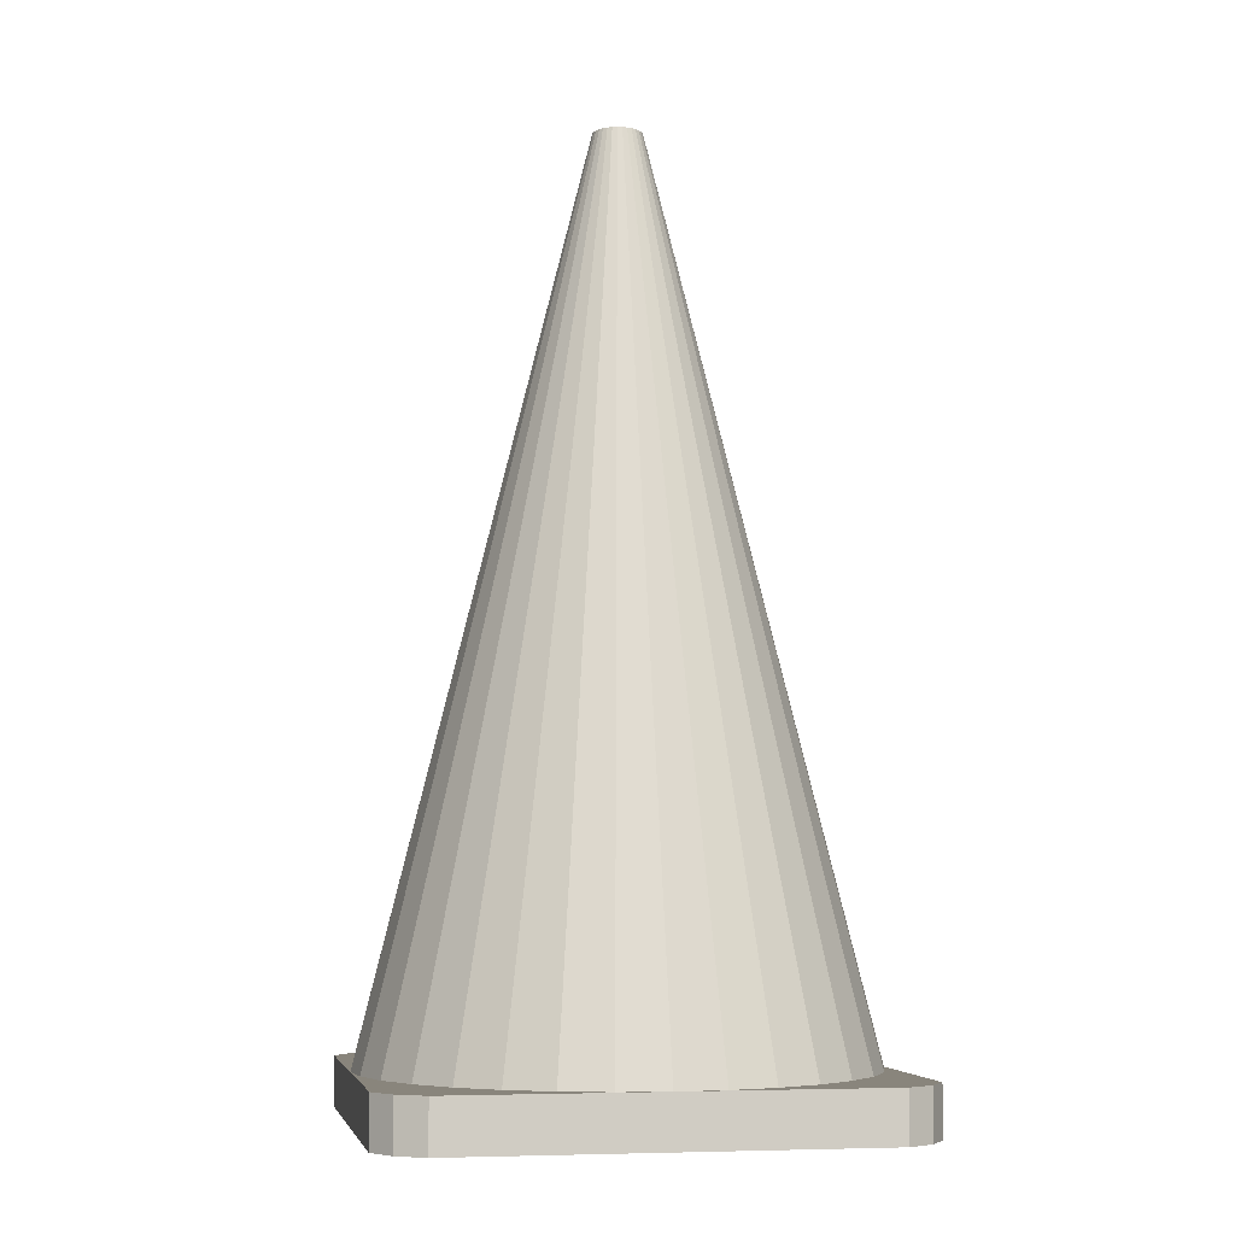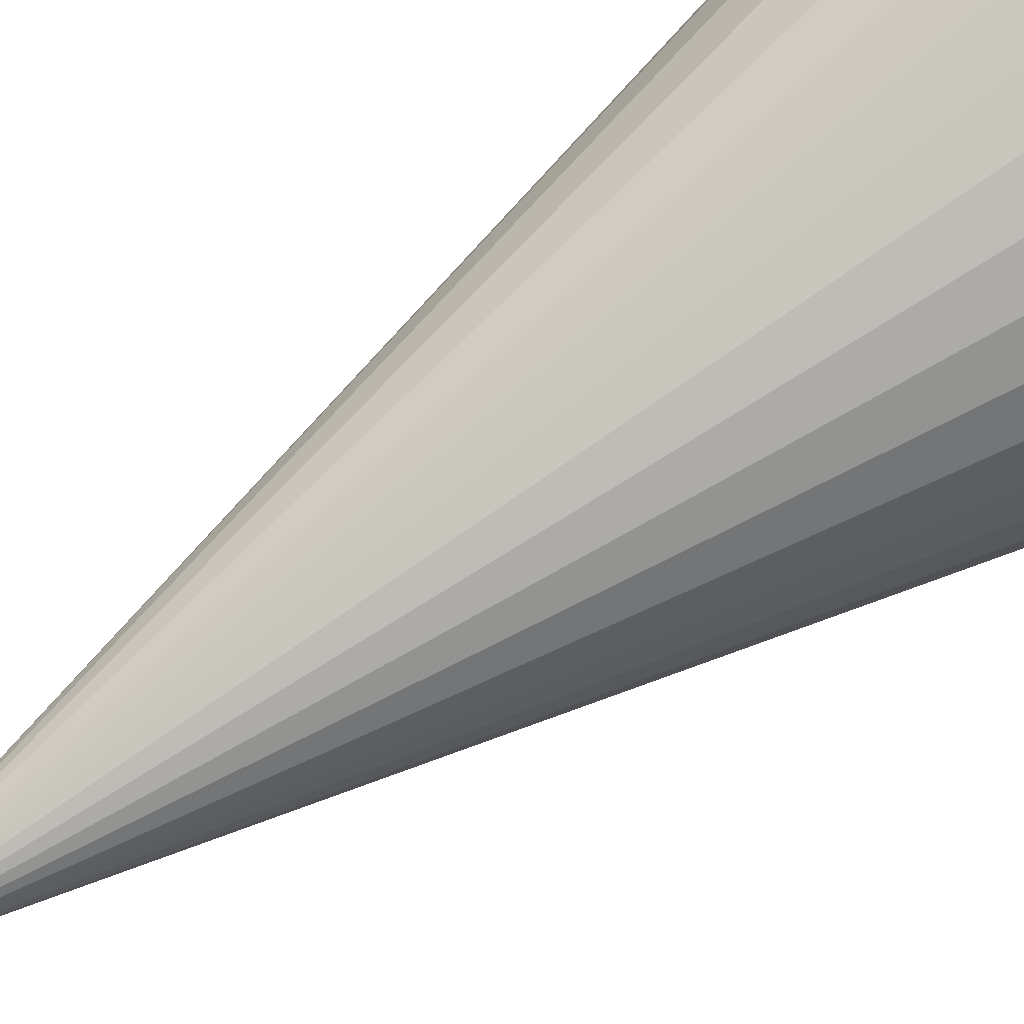
<metadata>
{"format":"obj","ext":"obj","renderer":"f3d","projection":"perspective","resolution":1024,"background":"white","views":[{"elev":-6.1,"azim":-10.8,"up":"+Y"},{"elev":73.1,"azim":-124.6,"up":"+Z"}]}
</metadata>
<code>
o Cube
v 0.5015 0.1 -0.4104
v 0.5015 0.1 0.4104
v -0.4089 0.1 -0.5
v 0.4119 0.1 -0.5
v -0.4986 0.1 0.4104
v -0.4986 0.1 -0.4104
v -0.4089 0.1 0.5
v 0.4119 0.1 0.5
v -0.4631 0 -0.4646
v -0.4631 0 0.4646
v 0.4661 0 0.4646
v 0.4661 0 -0.4646
v 0.4119 0 0.5
v 0.5015 0 0.4104
v 0.5015 0 -0.4104
v 0.4119 0 -0.5
v -0.4089 0 -0.5
v -0.4986 0 -0.4104
v -0.4986 0 0.4104
v -0.4089 0 0.5
v -0.4631 0.1 -0.4646
v -0.4631 0.1 0.4646
v 0.4661 0.1 0.4646
v 0.4661 0.1 -0.4646
v 0.001521 0.1 -0.5
v 0.09907 0.1 -0.4904
v 0.1929 0.1 -0.4619
v 0.2793 0.1 -0.4157
v 0.3551 0.1 -0.3536
v 0.4173 0.1 -0.2778
v 0.4635 0.1 -0.1913
v 0.4919 0.1 -0.09755
v 0.5015 0.1 -1e-06
v 0.4919 0.1 0.09754
v 0.4635 0.1 0.1913
v 0.4173 0.1 0.2778
v 0.3551 0.1 0.3536
v 0.2793 0.1 0.4157
v 0.1929 0.1 0.4619
v 0.09907 0.1 0.4904
v 0.001521 0.1 0.5
v -0.09602 0.1 0.4904
v -0.1898 0.1 0.4619
v -0.2763 0.1 0.4157
v -0.352 0.1 0.3536
v -0.4142 0.1 0.2778
v -0.4604 0.1 0.1913
v -0.4889 0.1 0.09754
v -0.4985 0.1 -1e-06
v -0.4889 0.1 -0.09755
v -0.4604 0.1 -0.1913
v -0.4142 0.1 -0.2778
v -0.352 0.1 -0.3536
v -0.2763 0.1 -0.4157
v -0.1898 0.1 -0.4619
v -0.09602 0.1 -0.4904
v 0.5015 0.1 -1e-06
v 0.02065 1.9 -0.04619
v 0.03979 1.7 -0.09239
v 0.05892 1.5 -0.1386
v 0.07806 1.3 -0.1848
v 0.09719 1.1 -0.231
v 0.1163 0.9 -0.2772
v 0.1355 0.7 -0.3234
v 0.1546 0.5 -0.3696
v 0.1737 0.3 -0.4157
v 0.01128 1.9 -0.04904
v 0.02103 1.7 -0.09808
v 0.03078 1.5 -0.1471
v 0.04054 1.3 -0.1962
v 0.05029 1.1 -0.2452
v 0.06005 0.9 -0.2942
v 0.0698 0.7 -0.3433
v 0.07956 0.5 -0.3923
v 0.08931 0.3 -0.4414
v 0.001521 0.3 -0.45
v 0.001521 0.5 -0.4
v 0.001521 0.7 -0.35
v 0.001521 0.9 -0.3
v 0.001521 1.1 -0.25
v 0.001521 1.3 -0.2
v 0.001521 1.5 -0.15
v 0.001521 1.7 -0.1
v 0.001521 1.9 -0.05
v -0.008233 1.9 -0.04904
v -0.01799 1.7 -0.09808
v -0.02774 1.5 -0.1471
v -0.0375 1.3 -0.1962
v -0.04725 1.1 -0.2452
v -0.05701 0.9 -0.2942
v -0.06676 0.7 -0.3433
v -0.07651 0.5 -0.3923
v -0.08627 0.3 -0.4414
v -0.01761 1.9 -0.04619
v -0.03675 1.7 -0.09239
v -0.05588 1.5 -0.1386
v -0.07501 1.3 -0.1848
v -0.09415 1.1 -0.231
v -0.1133 0.9 -0.2772
v -0.1324 0.7 -0.3234
v -0.1516 0.5 -0.3696
v -0.1707 0.3 -0.4157
v -0.02626 1.9 -0.04157
v -0.05404 1.7 -0.08315
v -0.08181 1.5 -0.1247
v -0.1096 1.3 -0.1663
v -0.1374 1.1 -0.2079
v -0.1651 0.9 -0.2494
v -0.1929 0.7 -0.291
v -0.2207 0.5 -0.3326
v -0.2485 0.3 -0.3742
v -0.03383 1.9 -0.03536
v -0.06919 1.7 -0.07071
v -0.1045 1.5 -0.1061
v -0.1399 1.3 -0.1414
v -0.1753 1.1 -0.1768
v -0.2106 0.9 -0.2121
v -0.246 0.7 -0.2475
v -0.2813 0.5 -0.2828
v -0.3167 0.3 -0.3182
v -0.04005 1.9 -0.02778
v -0.08163 1.7 -0.05556
v -0.1232 1.5 -0.08334
v -0.1648 1.3 -0.1111
v -0.2063 1.1 -0.1389
v -0.2479 0.9 -0.1667
v -0.2895 0.7 -0.1945
v -0.3311 0.5 -0.2222
v -0.3726 0.3 -0.25
v -0.04467 1.9 -0.01913
v -0.09087 1.7 -0.03827
v -0.1371 1.5 -0.0574
v -0.1833 1.3 -0.07654
v -0.2294 1.1 -0.09567
v -0.2756 0.9 -0.1148
v -0.3218 0.7 -0.1339
v -0.368 0.5 -0.1531
v -0.4142 0.3 -0.1722
v -0.04752 1.9 -0.009755
v -0.09656 1.7 -0.01951
v -0.1456 1.5 -0.02926
v -0.1946 1.3 -0.03902
v -0.2437 1.1 -0.04877
v -0.2927 0.9 -0.05853
v -0.3418 0.7 -0.06828
v -0.3908 0.5 -0.07804
v -0.4398 0.3 -0.08779
v -0.04848 1.9 -1e-06
v -0.09848 1.7 -1e-06
v -0.1485 1.5 -1e-06
v -0.1985 1.3 -1e-06
v -0.2485 1.1 -1e-06
v -0.2985 0.9 -1e-06
v -0.3485 0.7 -1e-06
v -0.3985 0.5 -1e-06
v -0.4485 0.3 -1e-06
v -0.04752 1.9 0.009754
v -0.09656 1.7 0.01951
v -0.1456 1.5 0.02926
v -0.1946 1.3 0.03902
v -0.2437 1.1 0.04877
v -0.2927 0.9 0.05853
v -0.3418 0.7 0.06828
v -0.3908 0.5 0.07803
v -0.4398 0.3 0.08779
v -0.04005 1.9 0.02778
v -0.08163 1.7 0.05556
v -0.1232 1.5 0.08334
v -0.1648 1.3 0.1111
v -0.2063 1.1 0.1389
v -0.2479 0.9 0.1667
v -0.2895 0.7 0.1944
v -0.3311 0.5 0.2222
v -0.3726 0.3 0.25
v -0.03383 1.9 0.03535
v -0.06919 1.7 0.07071
v -0.1045 1.5 0.1061
v -0.1399 1.3 0.1414
v -0.1753 1.1 0.1768
v -0.2106 0.9 0.2121
v -0.246 0.7 0.2475
v -0.2813 0.5 0.2828
v -0.3167 0.3 0.3182
v -0.02626 1.9 0.04157
v -0.05404 1.7 0.08315
v -0.08181 1.5 0.1247
v -0.1096 1.3 0.1663
v -0.1374 1.1 0.2079
v -0.1651 0.9 0.2494
v -0.1929 0.7 0.291
v -0.2207 0.5 0.3326
v -0.2485 0.3 0.3742
v -0.01761 1.9 0.04619
v -0.03675 1.7 0.09239
v -0.05588 1.5 0.1386
v -0.07502 1.3 0.1848
v -0.09415 1.1 0.231
v -0.1133 0.9 0.2772
v -0.1324 0.7 0.3234
v -0.1516 0.5 0.3696
v -0.1707 0.3 0.4157
v -0.008233 1.9 0.04904
v -0.01799 1.7 0.09808
v -0.02774 1.5 0.1471
v -0.0375 1.3 0.1962
v -0.04725 1.1 0.2452
v -0.05701 0.9 0.2942
v -0.06676 0.7 0.3433
v -0.07651 0.5 0.3923
v -0.08627 0.3 0.4414
v 0.001521 1.9 0.05
v 0.001521 1.7 0.1
v 0.001521 1.5 0.15
v 0.001521 1.3 0.2
v 0.001521 1.1 0.25
v 0.001521 0.9 0.3
v 0.001521 0.7 0.35
v 0.001521 0.5 0.4
v 0.001521 0.3 0.45
v 0.01128 1.9 0.04904
v 0.02103 1.7 0.09808
v 0.03078 1.5 0.1471
v 0.04054 1.3 0.1962
v 0.05029 1.1 0.2452
v 0.06005 0.9 0.2942
v 0.0698 0.7 0.3433
v 0.07956 0.5 0.3923
v 0.08931 0.3 0.4414
v 0.02065 1.9 0.04619
v 0.03979 1.7 0.09239
v 0.05892 1.5 0.1386
v 0.07806 1.3 0.1848
v 0.09719 1.1 0.231
v 0.1163 0.9 0.2772
v 0.1355 0.7 0.3234
v 0.1546 0.5 0.3696
v 0.1737 0.3 0.4157
v 0.0293 1.9 0.04157
v 0.05708 1.7 0.08315
v 0.08486 1.5 0.1247
v 0.1126 1.3 0.1663
v 0.1404 1.1 0.2079
v 0.1682 0.9 0.2494
v 0.196 0.7 0.291
v 0.2237 0.5 0.3326
v 0.2515 0.3 0.3742
v 0.03688 1.9 0.03535
v 0.07223 1.7 0.07071
v 0.1076 1.5 0.1061
v 0.1429 1.3 0.1414
v 0.1783 1.1 0.1768
v 0.2137 0.9 0.2121
v 0.249 0.7 0.2475
v 0.2844 0.5 0.2828
v 0.3197 0.3 0.3182
v -0.04467 1.9 0.01913
v -0.09087 1.7 0.03827
v -0.1371 1.5 0.0574
v -0.1833 1.3 0.07654
v -0.2294 1.1 0.09567
v -0.2756 0.9 0.1148
v -0.3218 0.7 0.1339
v -0.368 0.5 0.1531
v -0.4142 0.3 0.1722
v 0.0431 1.9 0.02778
v 0.08467 1.7 0.05556
v 0.1262 1.5 0.08334
v 0.1678 1.3 0.1111
v 0.2094 1.1 0.1389
v 0.251 0.9 0.1667
v 0.2925 0.7 0.1944
v 0.3341 0.5 0.2222
v 0.3757 0.3 0.25
v 0.04772 1.9 0.01913
v 0.09391 1.7 0.03827
v 0.1401 1.5 0.0574
v 0.1863 1.3 0.07654
v 0.2325 1.1 0.09567
v 0.2787 0.9 0.1148
v 0.3249 0.7 0.1339
v 0.3711 0.5 0.1531
v 0.4173 0.3 0.1722
v 0.05056 1.9 0.009754
v 0.0996 1.7 0.01951
v 0.1486 1.5 0.02926
v 0.1977 1.3 0.03902
v 0.2467 1.1 0.04877
v 0.2958 0.9 0.05853
v 0.3448 0.7 0.06828
v 0.3938 0.5 0.07803
v 0.4429 0.3 0.08779
v 0.05152 1.9 -1e-06
v 0.1015 1.7 -1e-06
v 0.1515 1.5 -1e-06
v 0.2015 1.3 -1e-06
v 0.2515 1.1 -1e-06
v 0.3015 0.9 -1e-06
v 0.3515 0.7 -1e-06
v 0.4015 0.5 -1e-06
v 0.4515 0.3 -1e-06
v 0.05056 1.9 -0.009755
v 0.0996 1.7 -0.01951
v 0.1486 1.5 -0.02926
v 0.1977 1.3 -0.03902
v 0.2467 1.1 -0.04877
v 0.2958 0.9 -0.05853
v 0.3448 0.7 -0.06828
v 0.3938 0.5 -0.07804
v 0.4429 0.3 -0.08779
v 0.04772 1.9 -0.01913
v 0.09391 1.7 -0.03827
v 0.1401 1.5 -0.0574
v 0.1863 1.3 -0.07654
v 0.2325 1.1 -0.09567
v 0.2787 0.9 -0.1148
v 0.3249 0.7 -0.1339
v 0.3711 0.5 -0.1531
v 0.4173 0.3 -0.1722
v 0.0431 1.9 -0.02778
v 0.08467 1.7 -0.05556
v 0.1262 1.5 -0.08334
v 0.1678 1.3 -0.1111
v 0.2094 1.1 -0.1389
v 0.251 0.9 -0.1667
v 0.2925 0.7 -0.1945
v 0.3341 0.5 -0.2222
v 0.3757 0.3 -0.25
v 0.03688 1.9 -0.03536
v 0.07223 1.7 -0.07071
v 0.1076 1.5 -0.1061
v 0.1429 1.3 -0.1414
v 0.1783 1.1 -0.1768
v 0.2137 0.9 -0.2121
v 0.249 0.7 -0.2475
v 0.2844 0.5 -0.2828
v 0.3197 0.3 -0.3182
v 0.0293 1.9 -0.04157
v 0.05708 1.7 -0.08315
v 0.08486 1.5 -0.1247
v 0.1126 1.3 -0.1663
v 0.1404 1.1 -0.2079
v 0.1682 0.9 -0.2494
v 0.196 0.7 -0.291
v 0.2237 0.5 -0.3326
v 0.2515 0.3 -0.3742
g Cube_Cube_Material.001
f 16 15 13
f 12 1 15
f 20 22 10
f 11 8 13
f 6 57 3
f 17 4 16
f 15 1 57
f 14 23 11
f 13 7 20
f 9 3 17
f 16 24 12
f 19 6 18
f 18 21 9
f 10 5 19
f 247 292 84
f 32 40 48
f 93 25 56
f 92 76 93
f 91 77 92
f 90 78 91
f 89 79 90
f 88 80 89
f 87 81 88
f 86 82 87
f 85 83 86
f 102 56 55
f 101 93 102
f 100 92 101
f 99 91 100
f 98 90 99
f 97 89 98
f 96 88 97
f 95 87 96
f 94 86 95
f 111 55 54
f 110 102 111
f 109 101 110
f 108 100 109
f 107 99 108
f 106 98 107
f 105 97 106
f 104 96 105
f 103 95 104
f 120 54 53
f 119 111 120
f 119 109 110
f 118 108 109
f 116 108 117
f 115 107 116
f 114 106 115
f 113 105 114
f 112 104 113
f 129 53 52
f 129 119 120
f 127 119 128
f 126 118 127
f 125 117 126
f 124 116 125
f 123 115 124
f 122 114 123
f 121 113 122
f 138 52 51
f 138 128 129
f 136 128 137
f 136 126 127
f 134 126 135
f 134 124 125
f 132 124 133
f 131 123 132
f 130 122 131
f 147 51 50
f 146 138 147
f 145 137 146
f 145 135 136
f 143 135 144
f 142 134 143
f 141 133 142
f 140 132 141
f 139 131 140
f 156 50 49
f 155 147 156
f 154 146 155
f 153 145 154
f 152 144 153
f 152 142 143
f 150 142 151
f 149 141 150
f 148 140 149
f 48 156 49
f 164 156 165
f 163 155 164
f 162 154 163
f 161 153 162
f 160 152 161
f 159 151 160
f 158 150 159
f 157 149 158
f 47 165 48
f 264 164 165
f 262 164 263
f 261 163 262
f 260 162 261
f 259 161 260
f 258 160 259
f 257 159 258
f 256 158 257
f 174 47 46
f 174 263 264
f 172 263 173
f 171 262 172
f 170 261 171
f 169 260 170
f 168 259 169
f 167 258 168
f 166 257 167
f 183 46 45
f 182 174 183
f 181 173 182
f 180 172 181
f 180 170 171
f 178 170 179
f 177 169 178
f 176 168 177
f 175 167 176
f 44 183 45
f 191 183 192
f 190 182 191
f 189 181 190
f 188 180 189
f 187 179 188
f 186 178 187
f 185 177 186
f 184 176 185
f 201 44 43
f 200 192 201
f 199 191 200
f 198 190 199
f 198 188 189
f 197 187 188
f 195 187 196
f 194 186 195
f 193 185 194
f 210 43 42
f 210 200 201
f 208 200 209
f 207 199 208
f 207 197 198
f 205 197 206
f 204 196 205
f 203 195 204
f 202 194 203
f 219 42 41
f 218 210 219
f 218 208 209
f 216 208 217
f 215 207 216
f 215 205 206
f 213 205 214
f 212 204 213
f 212 202 203
f 228 41 40
f 227 219 228
f 226 218 227
f 225 217 226
f 225 215 216
f 223 215 224
f 222 214 223
f 221 213 222
f 221 211 212
f 237 40 39
f 236 228 237
f 235 227 236
f 234 226 235
f 233 225 234
f 232 224 233
f 232 222 223
f 230 222 231
f 230 220 221
f 246 39 38
f 245 237 246
f 244 236 245
f 244 234 235
f 242 234 243
f 241 233 242
f 240 232 241
f 239 231 240
f 238 230 239
f 255 38 37
f 255 245 246
f 253 245 254
f 252 244 253
f 251 243 252
f 250 242 251
f 249 241 250
f 248 240 249
f 247 239 248
f 273 37 36
f 272 255 273
f 271 254 272
f 270 253 271
f 269 252 270
f 269 250 251
f 267 250 268
f 266 249 267
f 265 248 266
f 35 273 36
f 281 273 282
f 280 272 281
f 279 271 280
f 278 270 279
f 277 269 278
f 276 268 277
f 275 267 276
f 275 265 266
f 291 35 34
f 290 282 291
f 289 281 290
f 288 280 289
f 287 279 288
f 286 278 287
f 285 277 286
f 284 276 285
f 283 275 284
f 300 34 33
f 300 290 291
f 299 289 290
f 297 289 298
f 297 287 288
f 295 287 296
f 294 286 295
f 293 285 294
f 292 284 293
f 309 33 32
f 309 299 300
f 308 298 299
f 307 297 298
f 305 297 306
f 305 295 296
f 304 294 295
f 302 294 303
f 302 292 293
f 31 309 32
f 317 309 318
f 316 308 317
f 316 306 307
f 314 306 315
f 313 305 314
f 312 304 313
f 311 303 312
f 310 302 311
f 327 31 30
f 326 318 327
f 325 317 326
f 324 316 325
f 323 315 324
f 322 314 323
f 321 313 322
f 320 312 321
f 319 311 320
f 336 30 29
f 335 327 336
f 334 326 335
f 333 325 334
f 332 324 333
f 331 323 332
f 330 322 331
f 329 321 330
f 329 319 320
f 345 29 28
f 344 336 345
f 343 335 344
f 342 334 343
f 341 333 342
f 340 332 341
f 339 331 340
f 339 329 330
f 337 329 338
f 27 345 28
f 65 345 66
f 64 344 65
f 63 343 64
f 62 342 63
f 61 341 62
f 60 340 61
f 59 339 60
f 58 338 59
f 75 27 26
f 74 66 75
f 74 64 65
f 72 64 73
f 71 63 72
f 70 62 71
f 69 61 70
f 68 60 69
f 67 59 68
f 25 75 26
f 76 74 75
f 77 73 74
f 78 72 73
f 79 71 72
f 80 70 71
f 81 69 70
f 82 68 69
f 83 67 68
f 11 13 14
f 13 20 19
f 20 10 19
f 19 18 17
f 18 9 17
f 17 16 19
f 16 12 15
f 15 14 13
f 13 19 16
f 12 24 1
f 20 7 22
f 11 23 8
f 7 8 57
f 8 23 2
f 57 8 2
f 57 1 4
f 1 24 4
f 4 3 57
f 3 21 6
f 6 5 57
f 5 22 7
f 57 5 7
f 17 3 4
f 2 14 57
f 14 15 57
f 14 2 23
f 13 8 7
f 9 21 3
f 16 4 24
f 19 5 6
f 18 6 21
f 10 22 5
f 84 85 94
f 94 103 112
f 112 121 130
f 130 139 148
f 148 157 175
f 157 256 175
f 256 166 175
f 175 184 193
f 193 202 175
f 202 211 175
f 211 220 229
f 229 238 211
f 238 247 211
f 247 265 274
f 274 283 292
f 292 301 310
f 310 319 328
f 328 337 84
f 337 58 84
f 58 67 84
f 84 94 112
f 112 130 84
f 130 148 84
f 247 274 292
f 292 310 84
f 310 328 84
f 148 175 84
f 175 211 84
f 211 247 84
f 56 25 28
f 25 26 28
f 26 27 28
f 28 29 30
f 30 31 28
f 31 32 28
f 32 33 34
f 34 35 32
f 35 36 32
f 36 37 40
f 37 38 40
f 38 39 40
f 40 41 42
f 42 43 40
f 43 44 40
f 44 45 46
f 46 47 48
f 48 49 50
f 50 51 52
f 52 53 56
f 53 54 56
f 54 55 56
f 44 46 48
f 48 50 56
f 50 52 56
f 56 28 32
f 32 36 40
f 40 44 48
f 56 32 48
f 93 76 25
f 92 77 76
f 91 78 77
f 90 79 78
f 89 80 79
f 88 81 80
f 87 82 81
f 86 83 82
f 85 84 83
f 102 93 56
f 101 92 93
f 100 91 92
f 99 90 91
f 98 89 90
f 97 88 89
f 96 87 88
f 95 86 87
f 94 85 86
f 111 102 55
f 110 101 102
f 109 100 101
f 108 99 100
f 107 98 99
f 106 97 98
f 105 96 97
f 104 95 96
f 103 94 95
f 120 111 54
f 119 110 111
f 119 118 109
f 118 117 108
f 116 107 108
f 115 106 107
f 114 105 106
f 113 104 105
f 112 103 104
f 129 120 53
f 129 128 119
f 127 118 119
f 126 117 118
f 125 116 117
f 124 115 116
f 123 114 115
f 122 113 114
f 121 112 113
f 138 129 52
f 138 137 128
f 136 127 128
f 136 135 126
f 134 125 126
f 134 133 124
f 132 123 124
f 131 122 123
f 130 121 122
f 147 138 51
f 146 137 138
f 145 136 137
f 145 144 135
f 143 134 135
f 142 133 134
f 141 132 133
f 140 131 132
f 139 130 131
f 156 147 50
f 155 146 147
f 154 145 146
f 153 144 145
f 152 143 144
f 152 151 142
f 150 141 142
f 149 140 141
f 148 139 140
f 48 165 156
f 164 155 156
f 163 154 155
f 162 153 154
f 161 152 153
f 160 151 152
f 159 150 151
f 158 149 150
f 157 148 149
f 47 264 165
f 264 263 164
f 262 163 164
f 261 162 163
f 260 161 162
f 259 160 161
f 258 159 160
f 257 158 159
f 256 157 158
f 174 264 47
f 174 173 263
f 172 262 263
f 171 261 262
f 170 260 261
f 169 259 260
f 168 258 259
f 167 257 258
f 166 256 257
f 183 174 46
f 182 173 174
f 181 172 173
f 180 171 172
f 180 179 170
f 178 169 170
f 177 168 169
f 176 167 168
f 175 166 167
f 44 192 183
f 191 182 183
f 190 181 182
f 189 180 181
f 188 179 180
f 187 178 179
f 186 177 178
f 185 176 177
f 184 175 176
f 201 192 44
f 200 191 192
f 199 190 191
f 198 189 190
f 198 197 188
f 197 196 187
f 195 186 187
f 194 185 186
f 193 184 185
f 210 201 43
f 210 209 200
f 208 199 200
f 207 198 199
f 207 206 197
f 205 196 197
f 204 195 196
f 203 194 195
f 202 193 194
f 219 210 42
f 218 209 210
f 218 217 208
f 216 207 208
f 215 206 207
f 215 214 205
f 213 204 205
f 212 203 204
f 212 211 202
f 228 219 41
f 227 218 219
f 226 217 218
f 225 216 217
f 225 224 215
f 223 214 215
f 222 213 214
f 221 212 213
f 221 220 211
f 237 228 40
f 236 227 228
f 235 226 227
f 234 225 226
f 233 224 225
f 232 223 224
f 232 231 222
f 230 221 222
f 230 229 220
f 246 237 39
f 245 236 237
f 244 235 236
f 244 243 234
f 242 233 234
f 241 232 233
f 240 231 232
f 239 230 231
f 238 229 230
f 255 246 38
f 255 254 245
f 253 244 245
f 252 243 244
f 251 242 243
f 250 241 242
f 249 240 241
f 248 239 240
f 247 238 239
f 273 255 37
f 272 254 255
f 271 253 254
f 270 252 253
f 269 251 252
f 269 268 250
f 267 249 250
f 266 248 249
f 265 247 248
f 35 282 273
f 281 272 273
f 280 271 272
f 279 270 271
f 278 269 270
f 277 268 269
f 276 267 268
f 275 266 267
f 275 274 265
f 291 282 35
f 290 281 282
f 289 280 281
f 288 279 280
f 287 278 279
f 286 277 278
f 285 276 277
f 284 275 276
f 283 274 275
f 300 291 34
f 300 299 290
f 299 298 289
f 297 288 289
f 297 296 287
f 295 286 287
f 294 285 286
f 293 284 285
f 292 283 284
f 309 300 33
f 309 308 299
f 308 307 298
f 307 306 297
f 305 296 297
f 305 304 295
f 304 303 294
f 302 293 294
f 302 301 292
f 31 318 309
f 317 308 309
f 316 307 308
f 316 315 306
f 314 305 306
f 313 304 305
f 312 303 304
f 311 302 303
f 310 301 302
f 327 318 31
f 326 317 318
f 325 316 317
f 324 315 316
f 323 314 315
f 322 313 314
f 321 312 313
f 320 311 312
f 319 310 311
f 336 327 30
f 335 326 327
f 334 325 326
f 333 324 325
f 332 323 324
f 331 322 323
f 330 321 322
f 329 320 321
f 329 328 319
f 345 336 29
f 344 335 336
f 343 334 335
f 342 333 334
f 341 332 333
f 340 331 332
f 339 330 331
f 339 338 329
f 337 328 329
f 27 66 345
f 65 344 345
f 64 343 344
f 63 342 343
f 62 341 342
f 61 340 341
f 60 339 340
f 59 338 339
f 58 337 338
f 75 66 27
f 74 65 66
f 74 73 64
f 72 63 64
f 71 62 63
f 70 61 62
f 69 60 61
f 68 59 60
f 67 58 59
f 25 76 75
f 76 77 74
f 77 78 73
f 78 79 72
f 79 80 71
f 80 81 70
f 81 82 69
f 82 83 68
f 83 84 67

</code>
